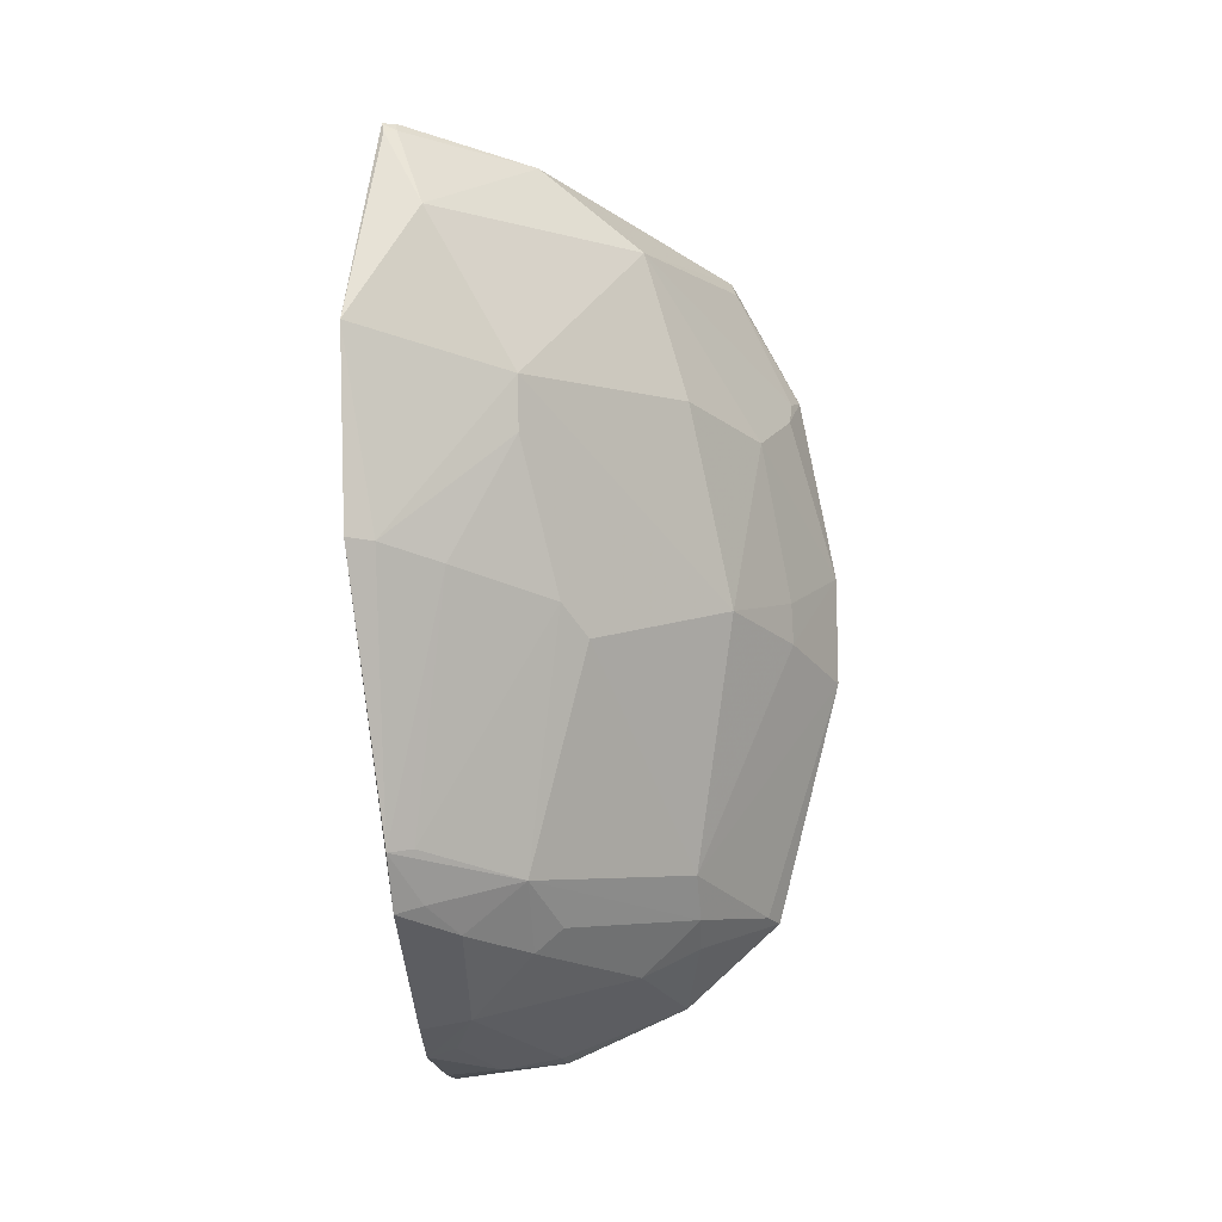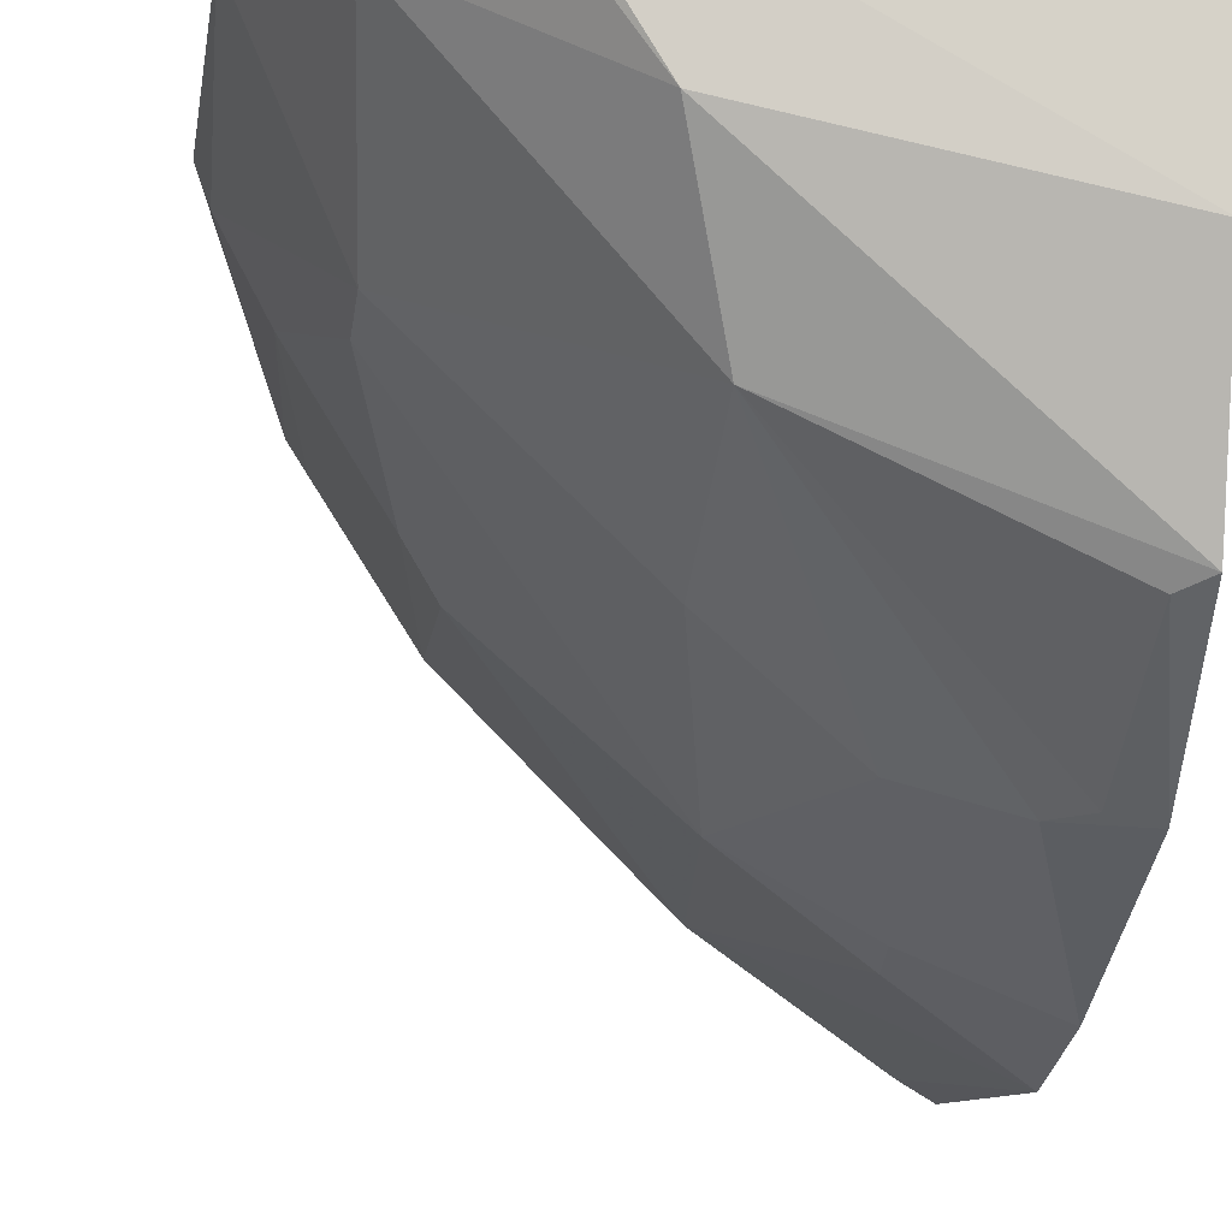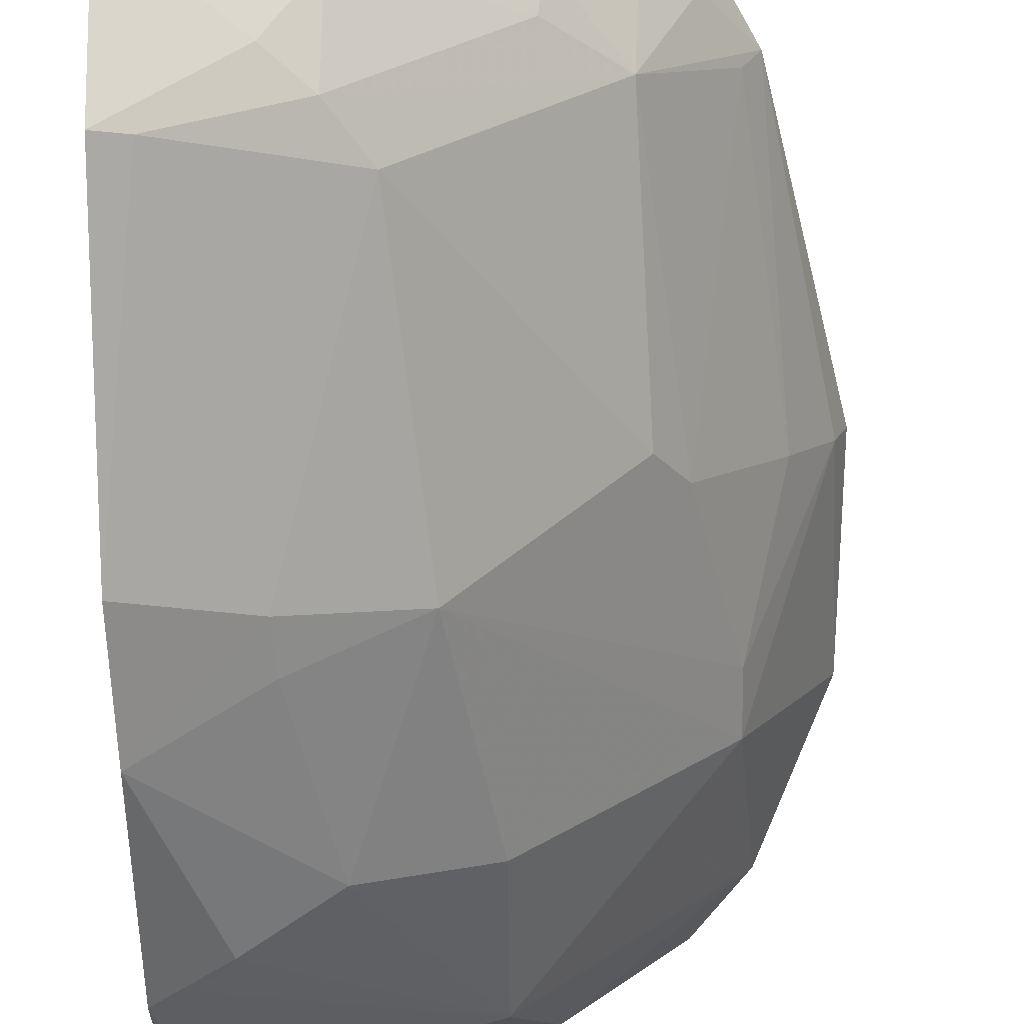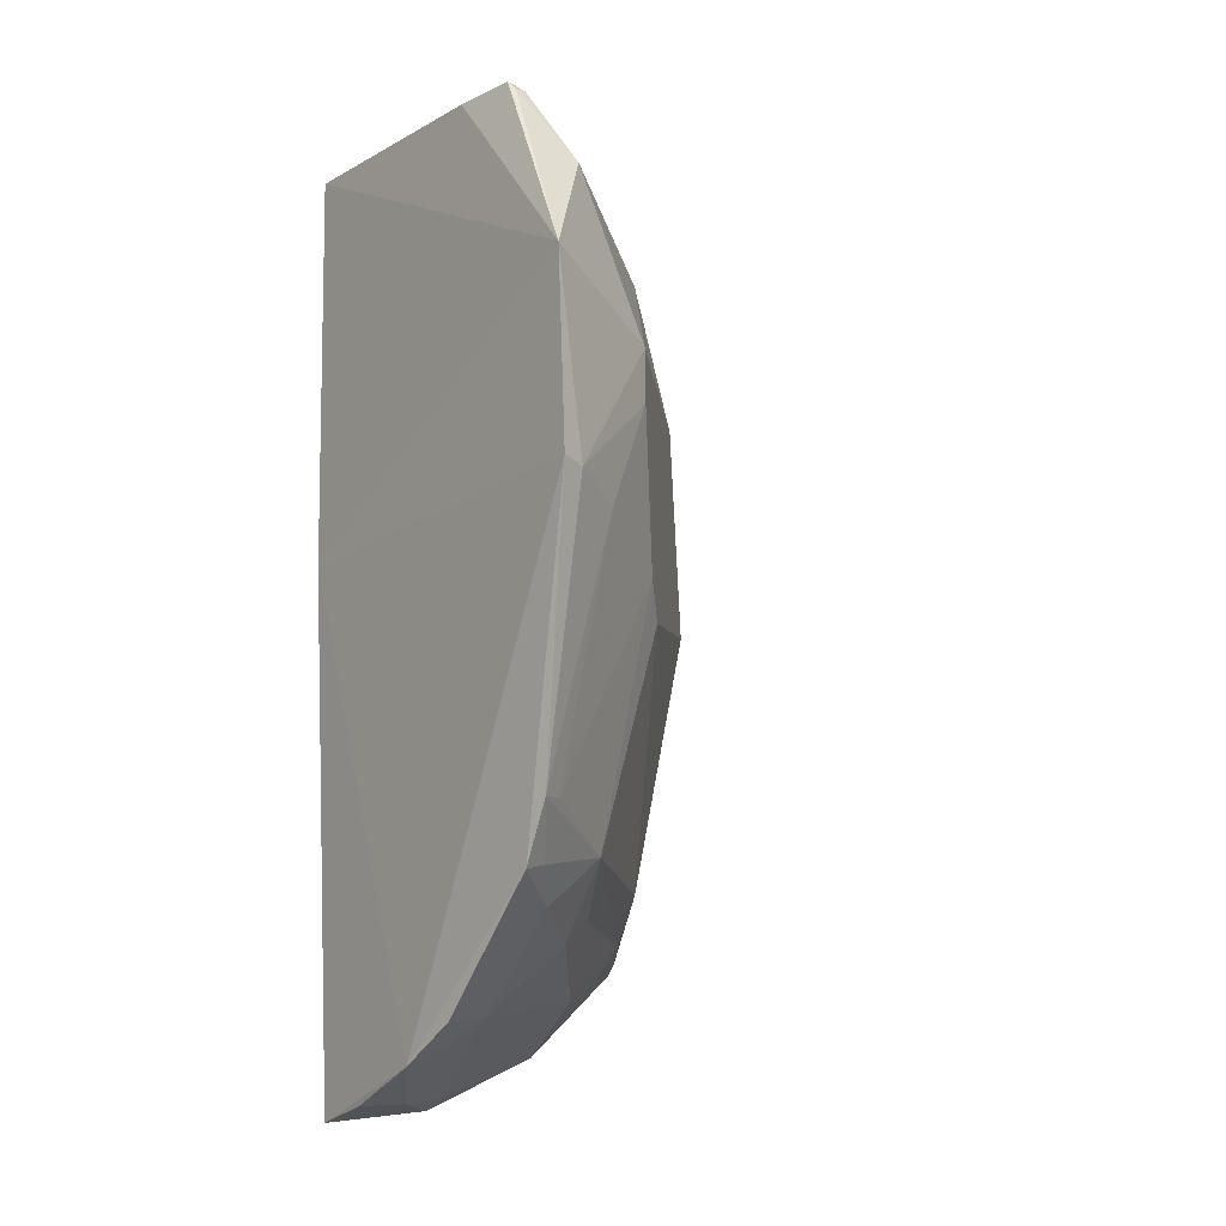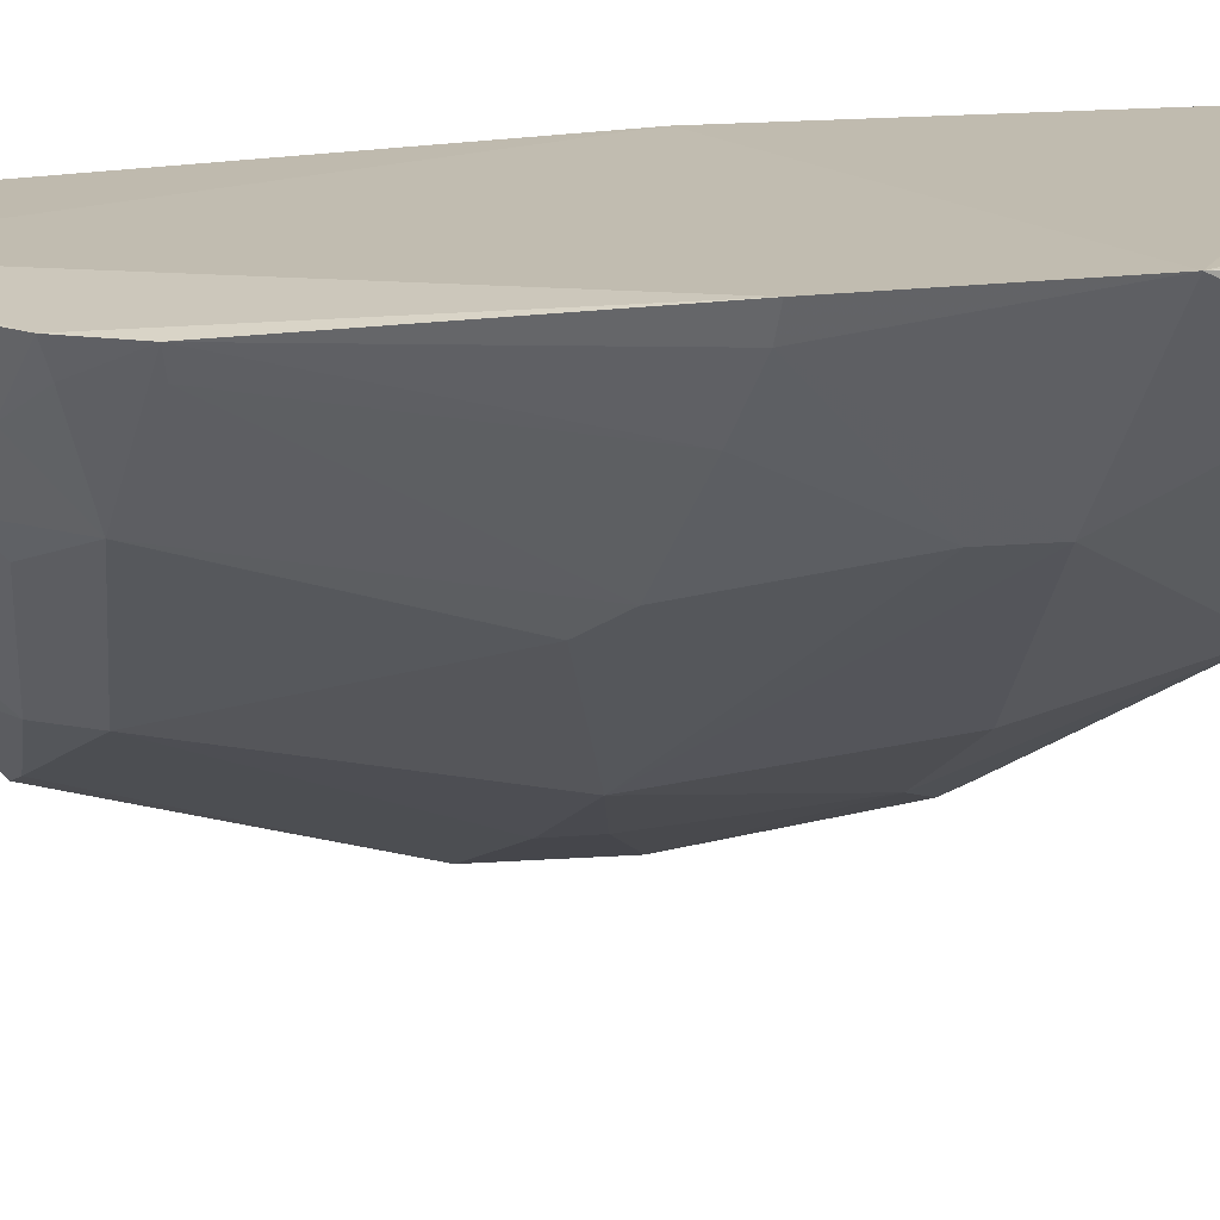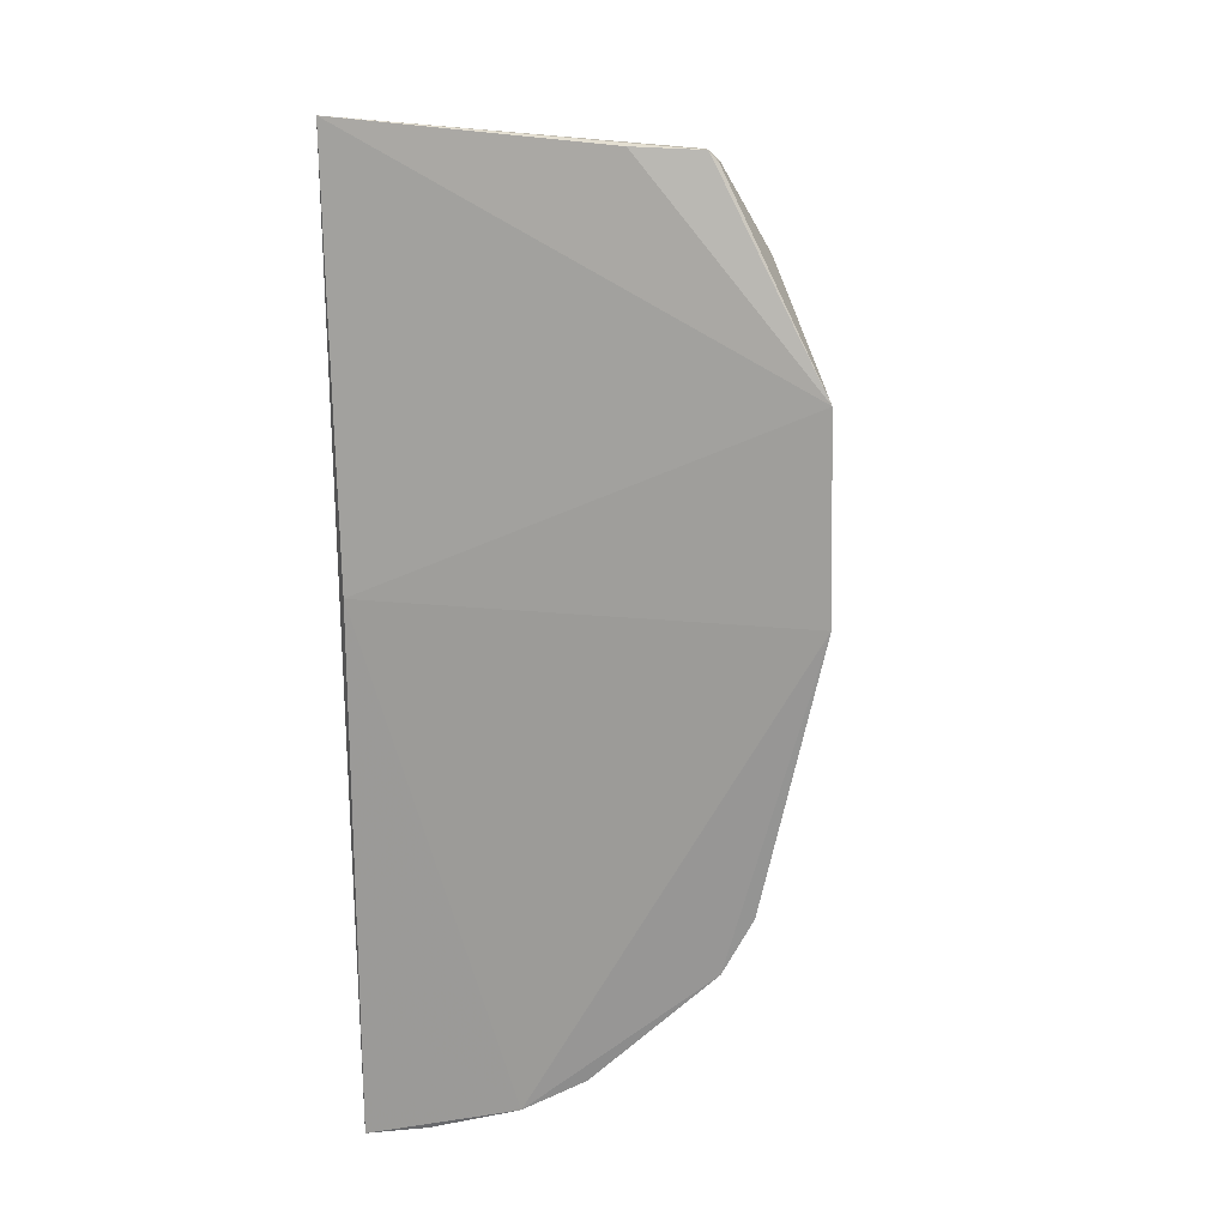
<metadata>
{"format":"obj","ext":"obj","renderer":"f3d","projection":"perspective","resolution":1024,"background":"white","views":[{"elev":-3.9,"azim":-85.9,"up":"+Z"},{"elev":-21.9,"azim":-7.3,"up":"+Y"},{"elev":-62.9,"azim":-179.2,"up":"+Y"},{"elev":-15.8,"azim":-126.9,"up":"+Z"},{"elev":18.1,"azim":-97.0,"up":"+Y"},{"elev":14.8,"azim":-170.6,"up":"+Z"}]}
</metadata>
<code>
v -0.2285 -0.4311 0.00843
v -0.2275 -0.4027 -0.1597
v -0.2303 -0.2297 0.2078
v -0.3836 -0.2315 0.1959
v -0.3829 -0.3098 -0.01314
v -0.2313 -0.3805 0.155
v -0.2271 -0.4319 -0.04292
v -0.2331 -0.2451 -0.235
v -0.234 -0.3197 0.19
v -0.3282 -0.3425 0.1495
v -0.2273 -0.3576 -0.2011
v -0.2289 -0.4137 0.09517
v -0.298 -0.3649 -0.1331
v -0.3113 -0.3823 -0.01257
v -0.4056 -0.2392 -0.1191
v -0.3822 -0.2375 0.196
v -0.229 -0.2997 -0.2277
v -0.2847 -0.3951 0.06791
v -0.2403 -0.3828 0.1479
v -0.2388 -0.3973 -0.1562
v -0.2676 -0.4098 -0.02566
v -0.3714 -0.3214 -0.02842
v -0.3999 -0.2931 0.08267
v -0.4336 -0.2235 0.1001
v -0.342 -0.2948 -0.1656
v -0.3438 -0.2959 0.1852
v -0.2535 -0.4087 0.08252
v -0.2424 -0.4097 0.09257
v -0.2848 -0.3388 -0.1811
v -0.2691 -0.4089 -0.00632
v -0.3998 -0.2935 0.05758
v -0.367 -0.2944 -0.1323
v -0.4066 -0.2529 0.1547
v -0.3286 -0.3628 0.08112
v -0.3526 -0.2282 0.1972
v -0.2348 -0.231 0.01367
v -0.4352 -0.226 0.01015
v -0.3339 -0.2426 -0.2
v -0.2677 -0.3654 -0.1689
v -0.2835 -0.3661 -0.1544
v -0.3275 -0.2651 -0.1963
v -0.3914 -0.2402 -0.1456
v -0.3992 -0.2502 -0.1177
v -0.3872 -0.2388 0.1915
v -0.4143 -0.265 0.0006826
v -0.4305 -0.2381 0.008717
v -0.3047 -0.2415 -0.2159
v -0.3401 -0.3075 -0.1544
v -0.2424 -0.2978 -0.2235
v -0.3866 -0.2525 -0.1422
v -0.3689 -0.2663 -0.1559
v -0.3877 -0.233 0.1911
v -0.2575 -0.2705 -0.2273
v -0.2624 -0.2445 -0.2294
v -0.3028 -0.2552 -0.2118
f 9 6 3
f 11 7 2
f 11 3 7
f 12 1 7
f 12 7 3
f 12 3 6
f 16 9 3
f 16 3 4
f 17 8 3
f 17 3 11
f 19 12 6
f 19 6 10
f 20 2 7
f 20 7 13
f 21 7 1
f 21 14 13
f 21 13 7
f 22 13 14
f 26 10 6
f 26 6 9
f 26 9 16
f 27 10 18
f 27 18 1
f 27 1 12
f 28 19 10
f 28 12 19
f 28 27 12
f 28 10 27
f 30 18 14
f 30 14 21
f 30 21 1
f 30 1 18
f 31 22 14
f 31 5 22
f 31 14 23
f 32 13 22
f 32 22 5
f 33 23 10
f 33 24 23
f 33 10 26
f 34 18 10
f 34 10 23
f 34 23 14
f 34 14 18
f 35 24 4
f 35 4 3
f 35 3 24
f 36 24 3
f 36 3 8
f 37 24 36
f 39 29 11
f 39 11 2
f 39 2 20
f 40 13 32
f 40 29 39
f 40 39 20
f 40 20 13
f 41 29 25
f 42 15 37
f 43 32 5
f 43 15 32
f 44 16 4
f 44 33 26
f 44 26 16
f 45 5 31
f 45 43 5
f 45 15 43
f 46 31 23
f 46 23 24
f 46 24 37
f 46 45 31
f 46 37 15
f 46 15 45
f 47 37 36
f 47 36 8
f 47 41 38
f 47 42 37
f 47 38 42
f 48 40 32
f 48 32 25
f 48 25 29
f 48 29 40
f 49 17 11
f 49 11 29
f 49 29 41
f 50 32 15
f 50 15 42
f 51 41 25
f 51 50 42
f 51 25 32
f 51 32 50
f 51 42 38
f 51 38 41
f 52 44 4
f 52 4 24
f 52 24 33
f 52 33 44
f 53 8 17
f 53 17 49
f 53 49 41
f 54 53 47
f 54 47 8
f 54 8 53
f 55 53 41
f 55 41 47
f 55 47 53

</code>
